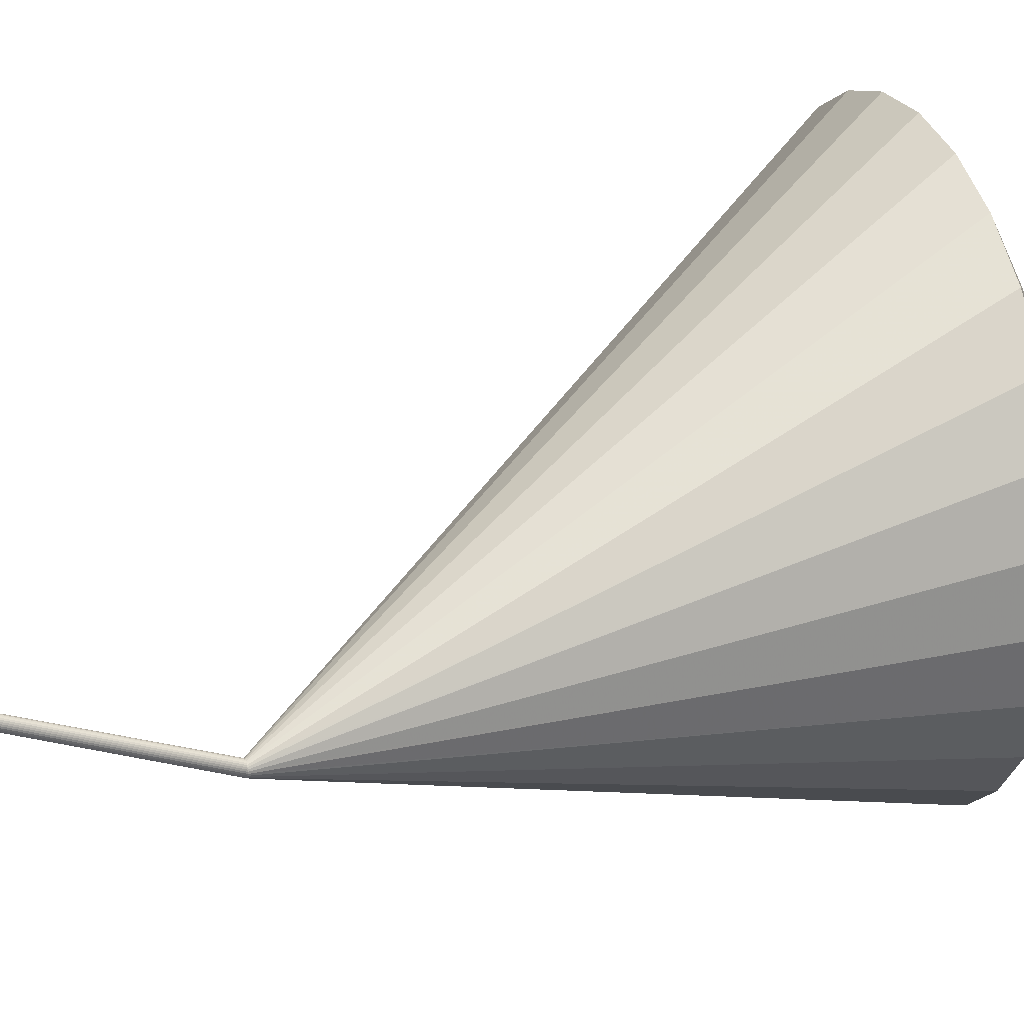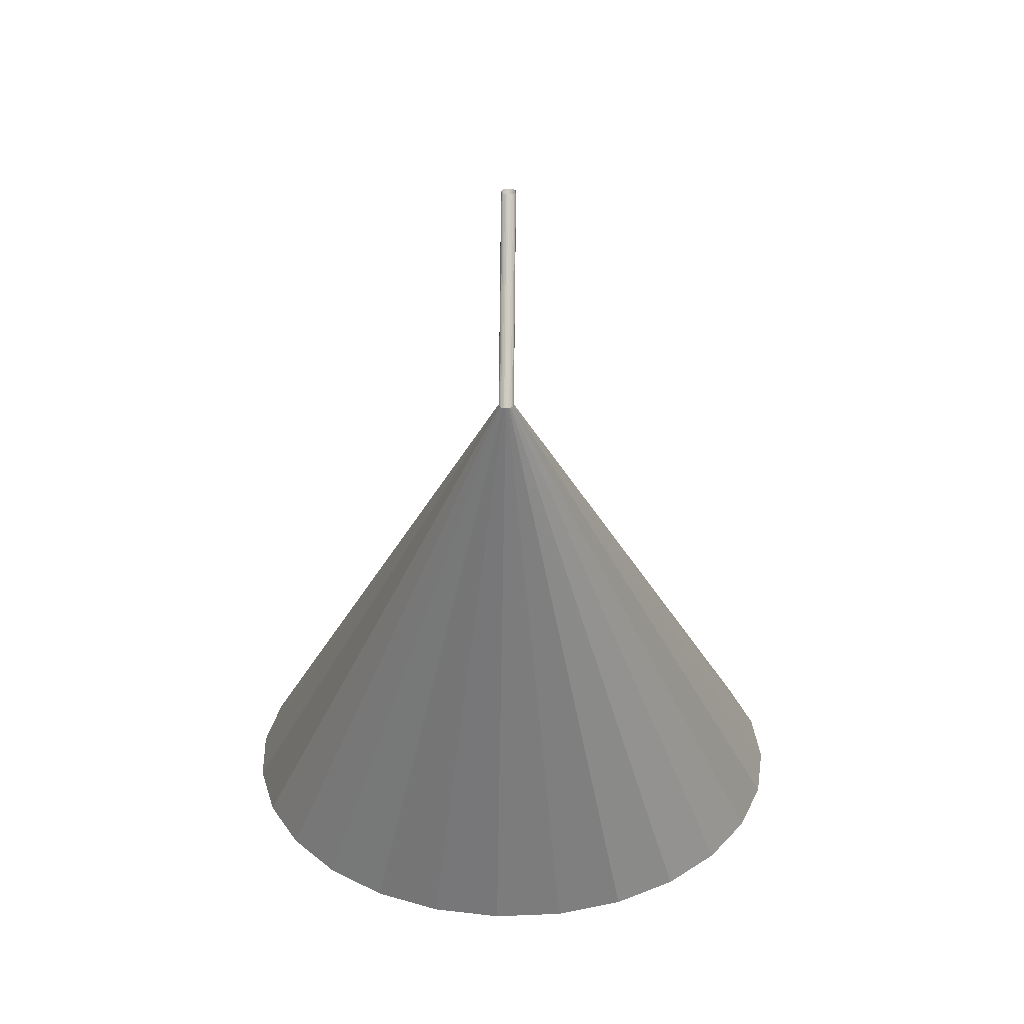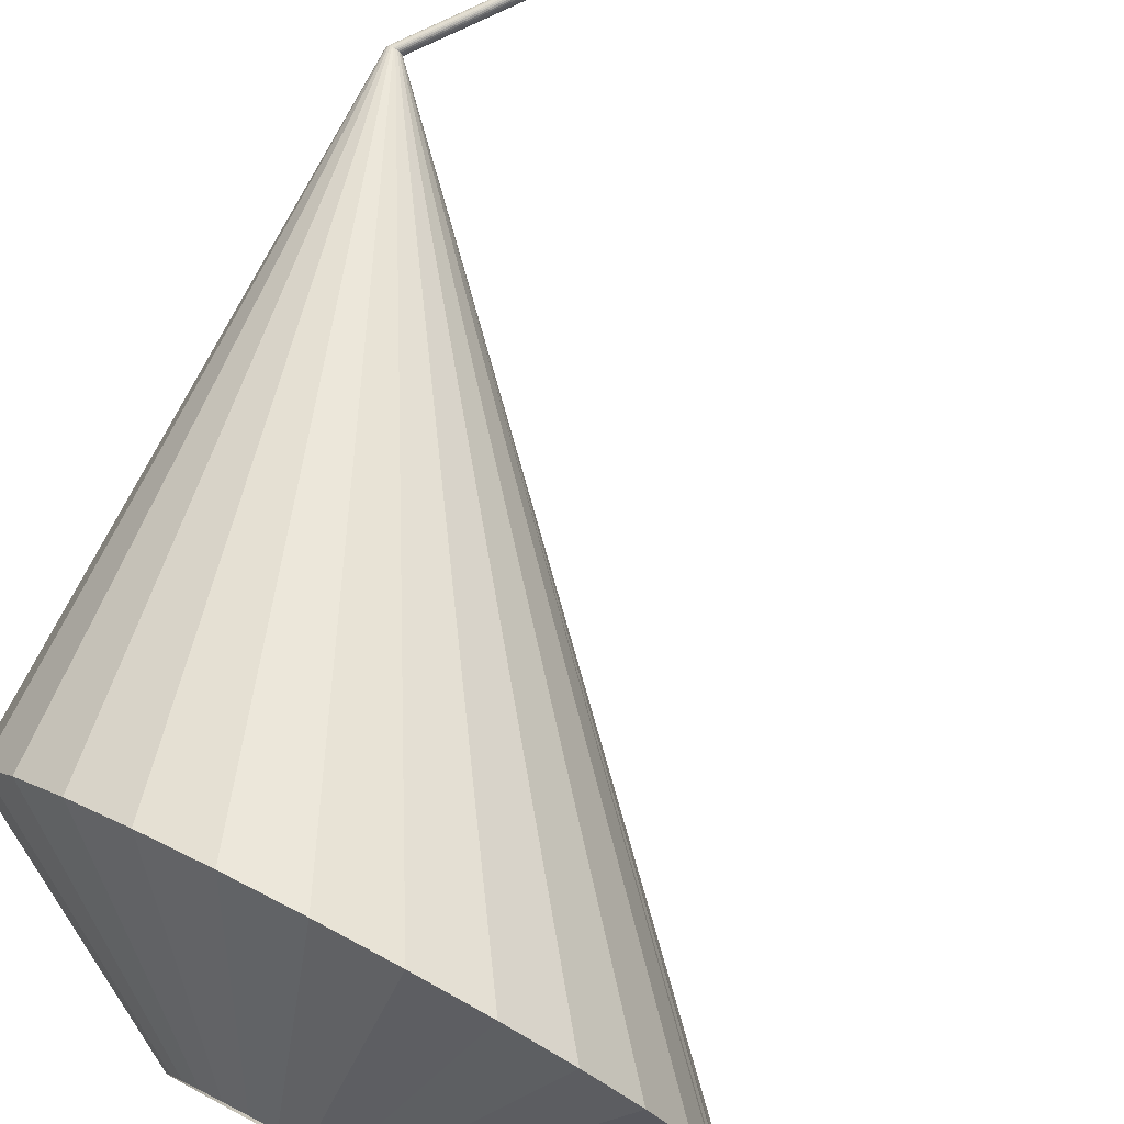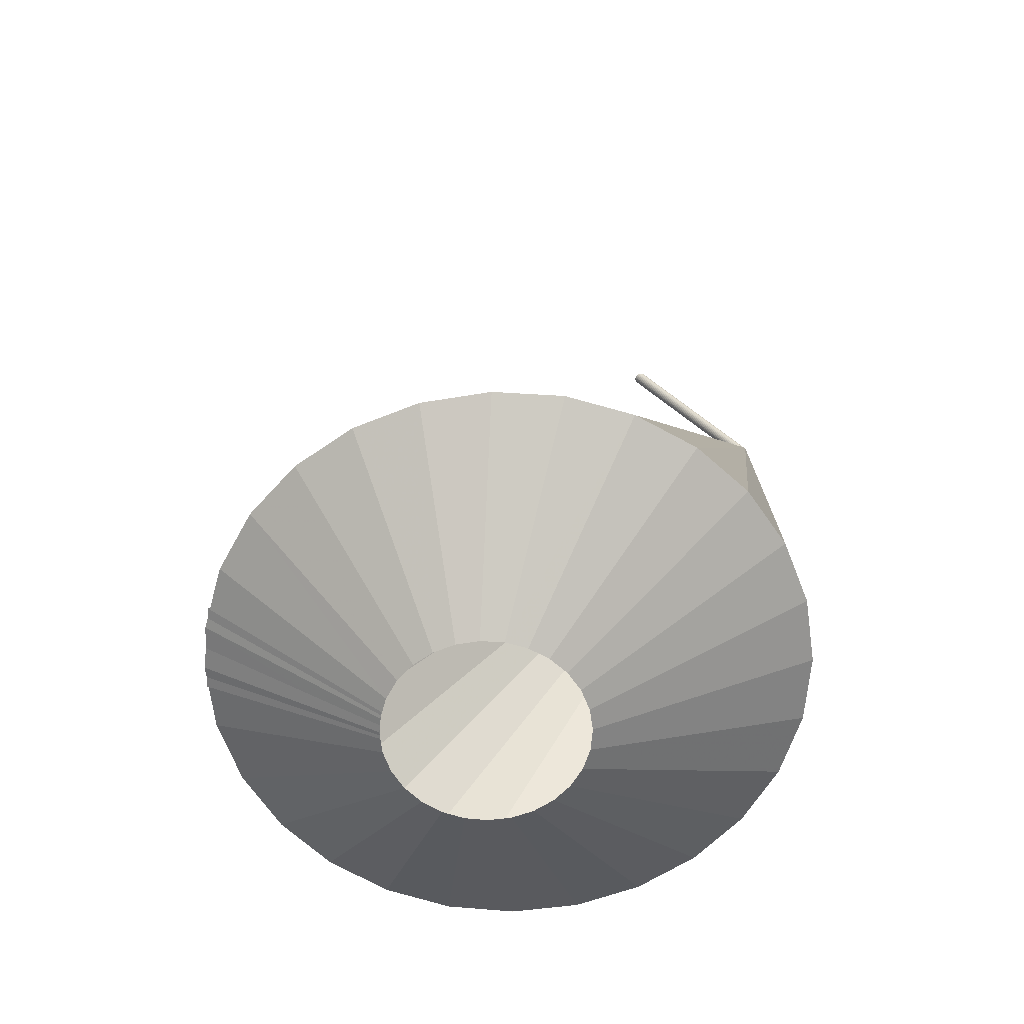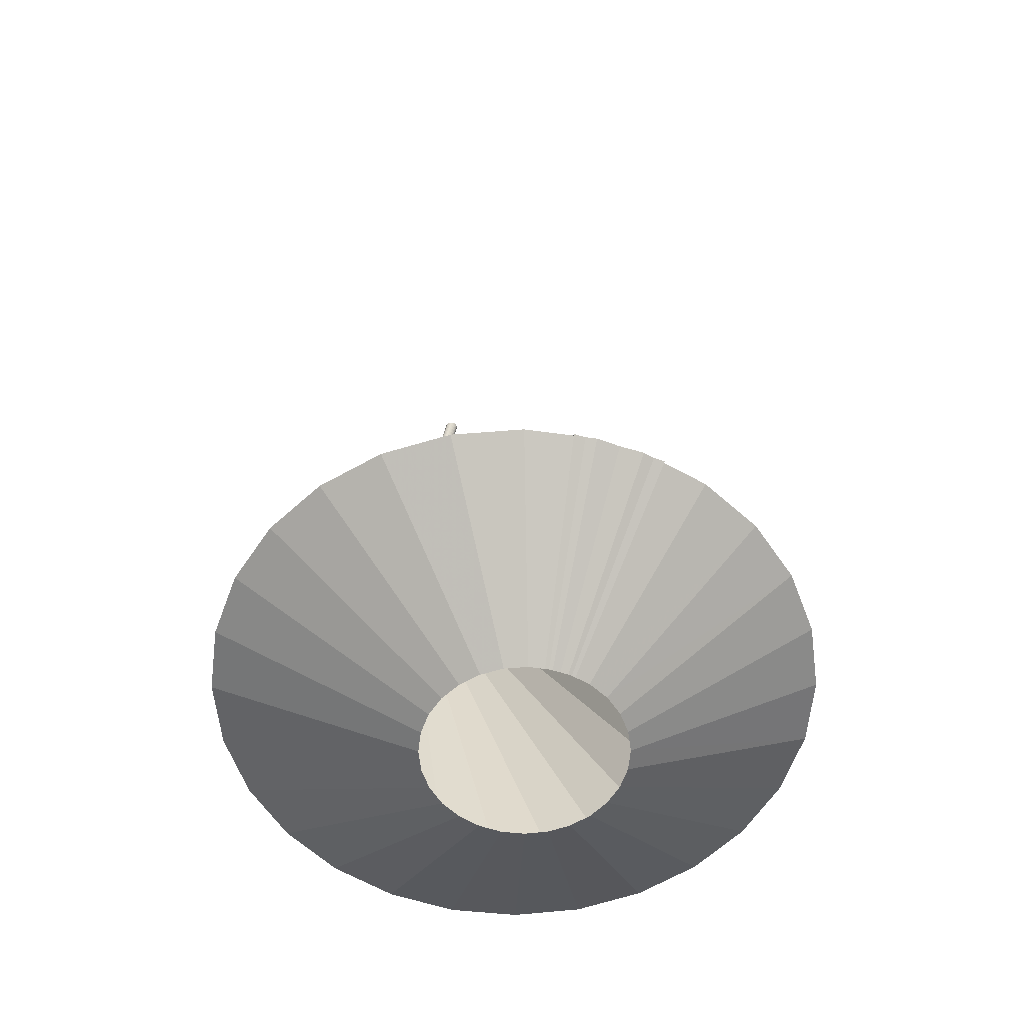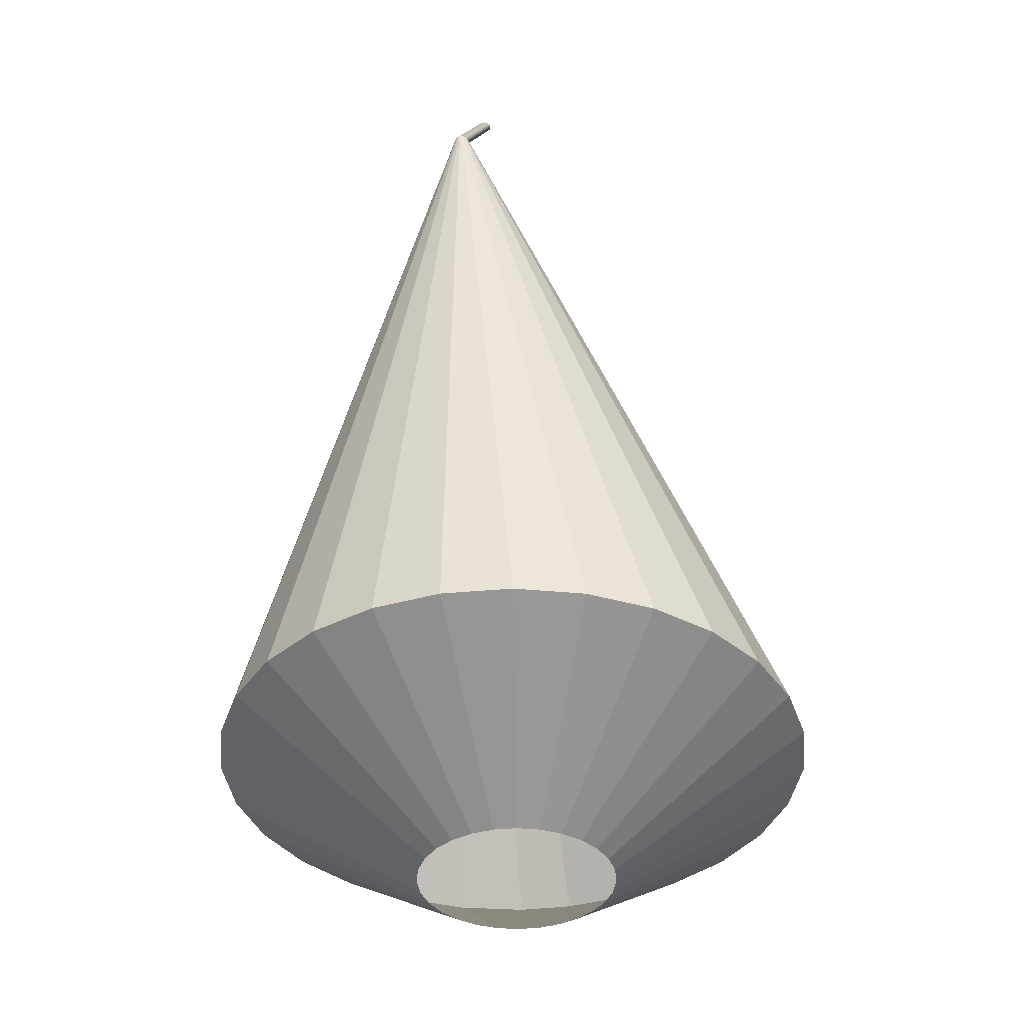
<metadata>
{"format":"obj","ext":"obj","renderer":"f3d","projection":"perspective","resolution":1024,"background":"white","views":[{"elev":28.3,"azim":-108.4,"up":"+Z"},{"elev":30.7,"azim":-89.0,"up":"+Y"},{"elev":76.9,"azim":27.6,"up":"+Z"},{"elev":-62.4,"azim":166.8,"up":"+Y"},{"elev":-57.6,"azim":62.2,"up":"+Y"},{"elev":-39.5,"azim":-79.2,"up":"+Y"}]}
</metadata>
<code>
v 356 76 0
v 355.6 76 3.15
v 354.6 76 6.14
v 352.9 76 8.81
v 350.6 76 11.04
v 347.9 76 12.69
v 344.9 76 13.7
v 341.8 76 14
v 338.6 76 13.58
v 335.6 76 12.47
v 333 76 10.71
v 330.8 76 8.41
v 329.2 76 5.68
v 328.2 76 2.65
v 328 76 -0.51
v 328.5 76 -3.65
v 329.6 76 -6.59
v 331.4 76 -9.2
v 333.8 76 -11.34
v 336.6 76 -12.9
v 339.6 76 -13.79
v 342.8 76 -13.98
v 345.9 76 -13.45
v 348.8 76 -12.23
v 351.4 76 -10.38
v 353.5 76 -8
v 355 76 -5.21
v 355.8 76 -2.15
v 356 76 1.02
v 355.4 76 4.13
v 381 93 0
v 379.9 93 9.45
v 376.8 93 18.42
v 371.6 93 26.44
v 364.8 93 33.11
v 356.7 93 38.07
v 347.7 93 41.09
v 338.2 93 41.99
v 328.8 93 40.74
v 319.9 93 37.4
v 312 93 32.14
v 305.4 93 25.24
v 300.6 93 17.03
v 297.8 93 7.96
v 297 93 -1.53
v 298.4 93 -10.94
v 301.9 93 -19.78
v 307.4 93 -27.61
v 314.4 93 -34.03
v 322.7 93 -38.69
v 331.8 93 -41.38
v 341.3 93 -41.94
v 350.7 93 -40.35
v 359.4 93 -36.68
v 367.2 93 -31.14
v 373.5 93 -24
v 378 93 -15.62
v 380.5 93 -6.45
v 380.9 93 3.06
v 379.1 93 12.4
v 298 181 0
v 298 181 0.23
v 297.9 181 0.44
v 297.8 181 0.63
v 297.6 181 0.79
v 297.4 181 0.91
v 297.2 181 0.98
v 297 181 1
v 296.8 181 0.97
v 296.6 181 0.89
v 296.4 181 0.77
v 296.2 181 0.6
v 296.1 181 0.41
v 296 181 0.19
v 296 181 -0.04
v 296 181 -0.26
v 296.1 181 -0.47
v 296.2 181 -0.66
v 296.4 181 -0.81
v 296.6 181 -0.92
v 296.8 181 -0.99
v 297.1 181 -1
v 297.3 181 -0.96
v 297.5 181 -0.87
v 297.7 181 -0.74
v 297.8 181 -0.57
v 297.9 181 -0.37
v 298 181 -0.15
v 298 181 0.07
v 298 181 0.3
v 315 204 0
v 315 204 0.23
v 314.9 204 0.44
v 314.8 204 0.63
v 314.6 204 0.79
v 314.4 204 0.91
v 314.2 204 0.98
v 314 204 1
v 313.8 204 0.97
v 313.6 204 0.89
v 313.4 204 0.77
v 313.2 204 0.6
v 313.1 204 0.41
v 313 204 0.19
v 313 204 -0.04
v 313 204 -0.26
v 313.1 204 -0.47
v 313.2 204 -0.66
v 313.4 204 -0.81
v 313.6 204 -0.92
v 313.8 204 -0.99
v 314.1 204 -1
v 314.3 204 -0.96
v 314.5 204 -0.87
v 314.7 204 -0.74
v 314.8 204 -0.57
v 314.9 204 -0.37
v 315 204 -0.15
v 315 204 0.07
v 315 204 0.3
f 1 2 31
f 31 32 2
f 2 3 32
f 32 33 3
f 3 4 33
f 33 34 4
f 4 5 34
f 34 35 5
f 5 6 35
f 35 36 6
f 6 7 36
f 36 37 7
f 7 8 37
f 37 38 8
f 8 9 38
f 38 39 9
f 9 10 39
f 39 40 10
f 10 11 40
f 40 41 11
f 11 12 41
f 41 42 12
f 12 13 42
f 42 43 13
f 13 14 43
f 43 44 14
f 14 15 44
f 44 45 15
f 15 16 45
f 45 46 16
f 16 17 46
f 46 47 17
f 17 18 47
f 47 48 18
f 18 19 48
f 48 49 19
f 19 20 49
f 49 50 20
f 20 21 50
f 50 51 21
f 21 22 51
f 51 52 22
f 22 23 52
f 52 53 23
f 23 24 53
f 53 54 24
f 24 25 54
f 54 55 25
f 25 26 55
f 55 56 26
f 26 27 56
f 56 57 27
f 27 28 57
f 57 58 28
f 28 29 58
f 58 59 29
f 29 30 59
f 59 60 30
f 30 31 60
f 60 61 31
f 31 32 61
f 61 62 32
f 32 33 62
f 62 63 33
f 33 34 63
f 63 64 34
f 34 35 64
f 64 65 35
f 35 36 65
f 65 66 36
f 36 37 66
f 66 67 37
f 37 38 67
f 67 68 38
f 38 39 68
f 68 69 39
f 39 40 69
f 69 70 40
f 40 41 70
f 70 71 41
f 41 42 71
f 71 72 42
f 42 43 72
f 72 73 43
f 43 44 73
f 73 74 44
f 44 45 74
f 74 75 45
f 45 46 75
f 75 76 46
f 46 47 76
f 76 77 47
f 47 48 77
f 77 78 48
f 48 49 78
f 78 79 49
f 49 50 79
f 79 80 50
f 50 51 80
f 80 81 51
f 51 52 81
f 81 82 52
f 52 53 82
f 82 83 53
f 53 54 83
f 83 84 54
f 54 55 84
f 84 85 55
f 55 56 85
f 85 86 56
f 56 57 86
f 86 87 57
f 57 58 87
f 87 88 58
f 58 59 88
f 88 89 59
f 59 60 89
f 89 90 60
f 60 61 90
f 90 91 61
f 61 62 91
f 91 92 62
f 62 63 92
f 92 93 63
f 63 64 93
f 93 94 64
f 64 65 94
f 94 95 65
f 65 66 95
f 95 96 66
f 66 67 96
f 96 97 67
f 67 68 97
f 97 98 68
f 68 69 98
f 98 99 69
f 69 70 99
f 99 100 70
f 70 71 100
f 100 101 71
f 71 72 101
f 101 102 72
f 72 73 102
f 102 103 73
f 73 74 103
f 103 104 74
f 74 75 104
f 104 105 75
f 75 76 105
f 105 106 76
f 76 77 106
f 106 107 77
f 77 78 107
f 107 108 78
f 78 79 108
f 108 109 79
f 79 80 109
f 109 110 80
f 80 81 110
f 110 111 81
f 81 82 111
f 111 112 82
f 82 83 112
f 112 113 83
f 83 84 113
f 113 114 84
f 84 85 114
f 114 115 85
f 85 86 115
f 115 116 86
f 86 87 116
f 116 117 87
f 87 88 117
f 117 118 88
f 88 89 118
f 118 119 89
f 89 90 119
f 119 120 90

</code>
